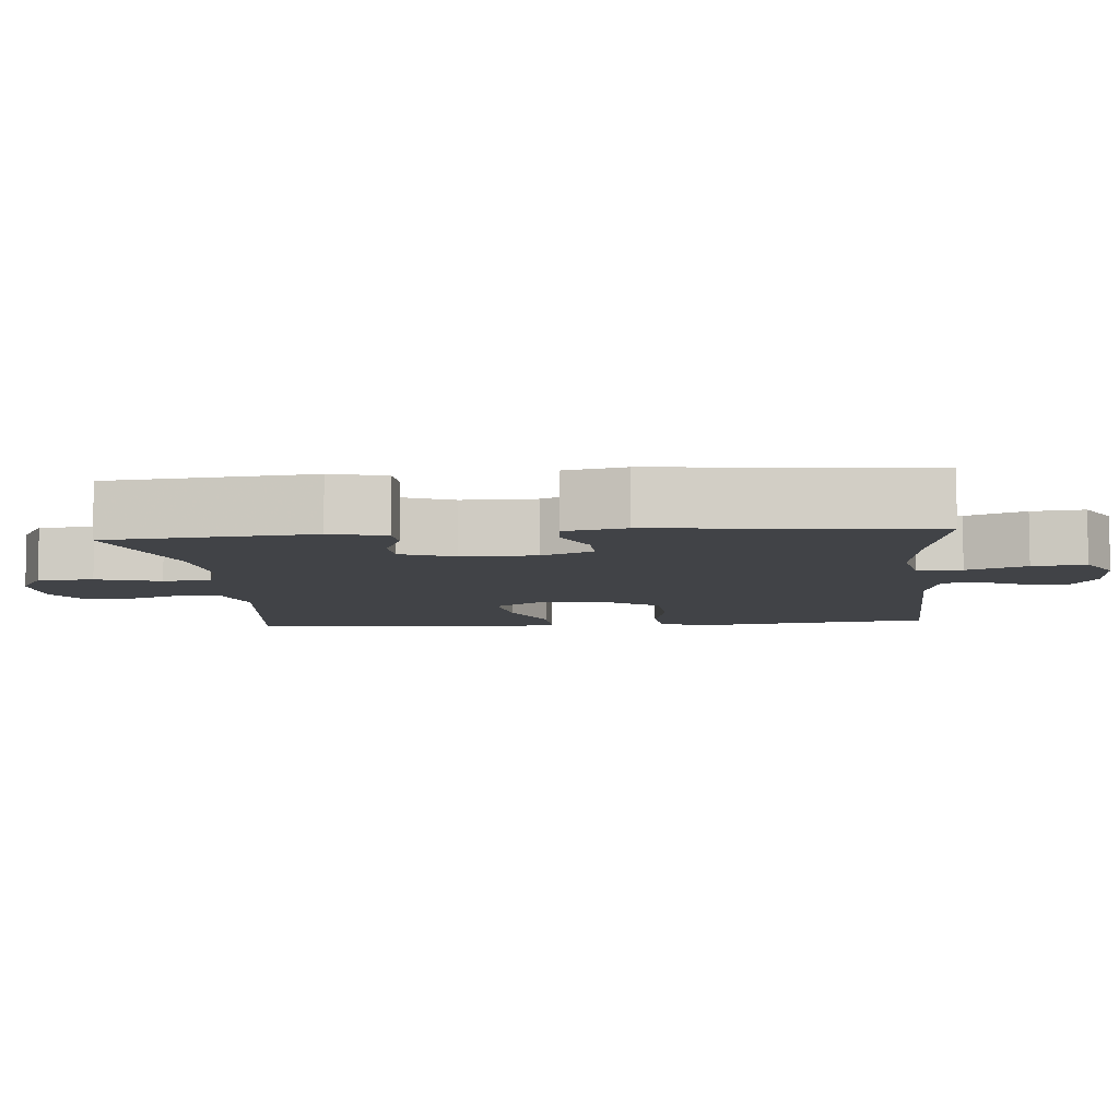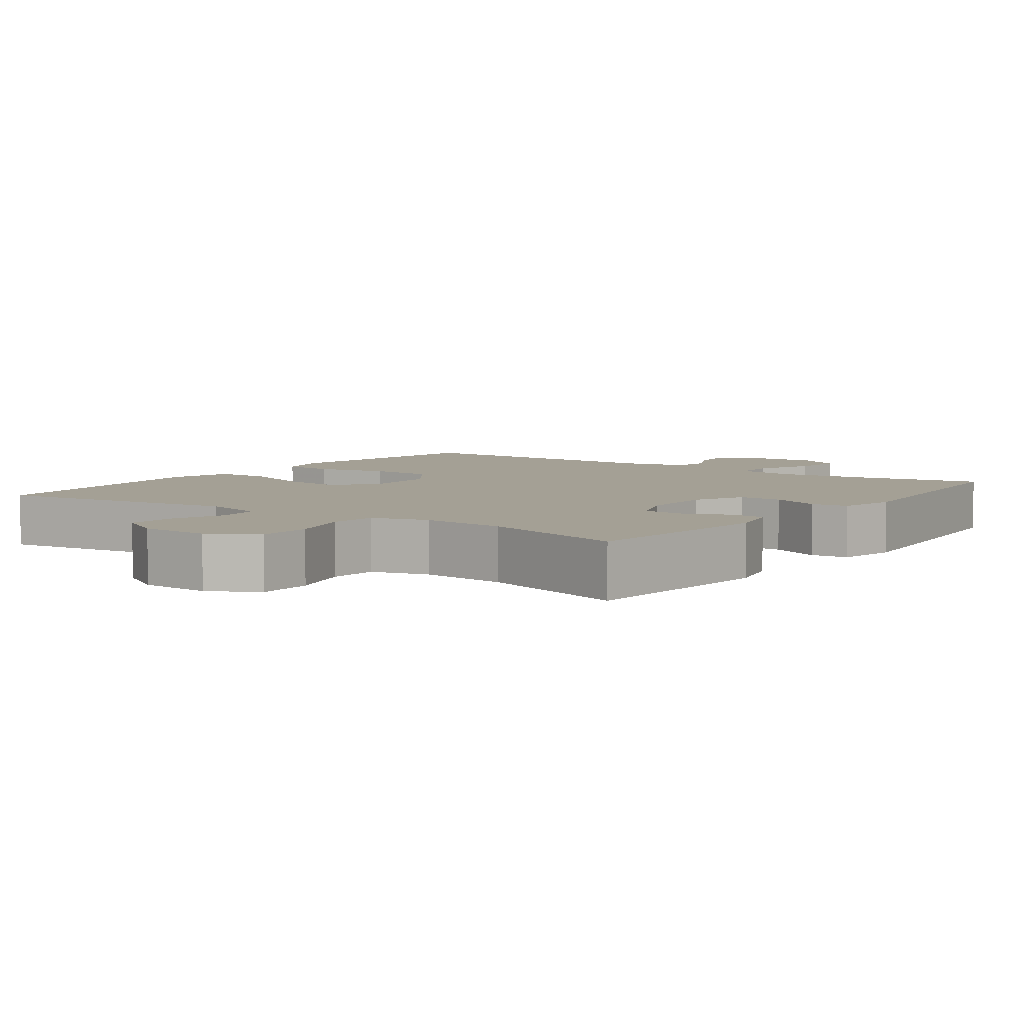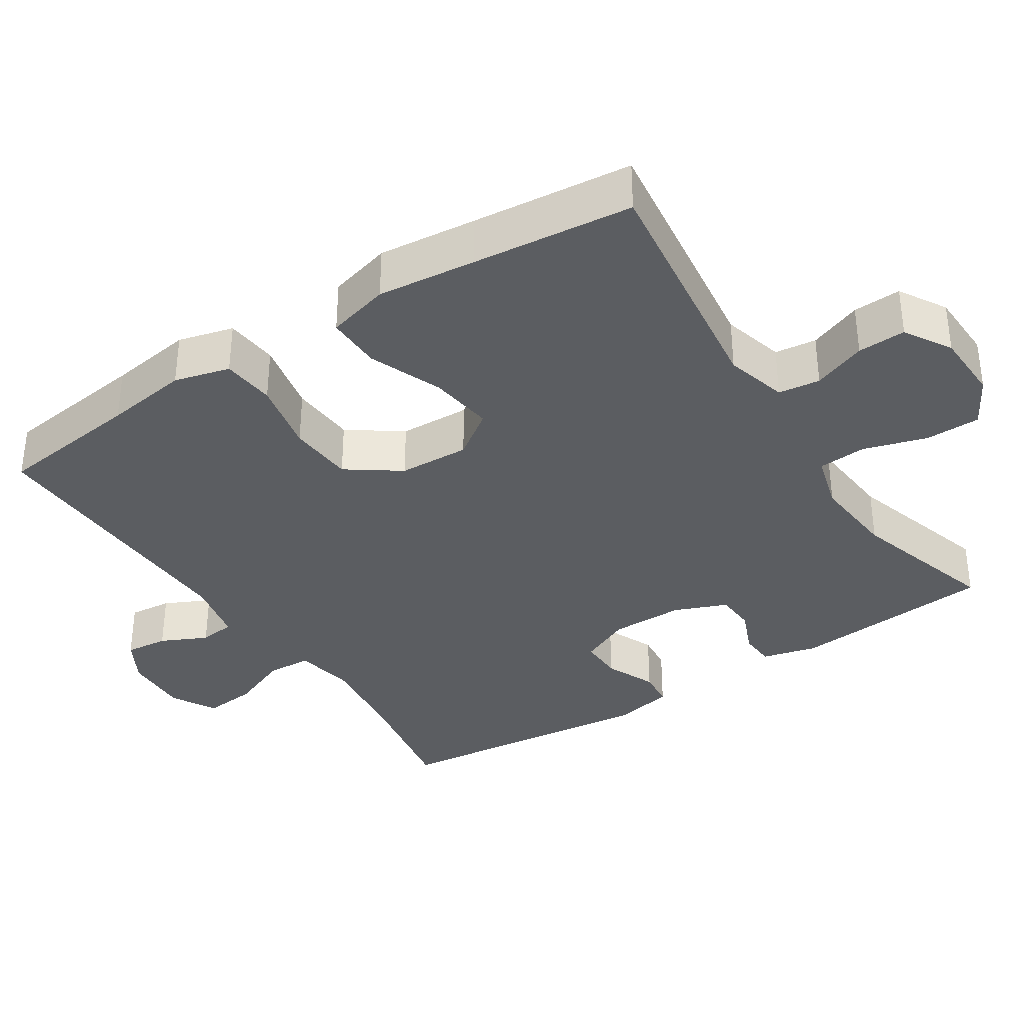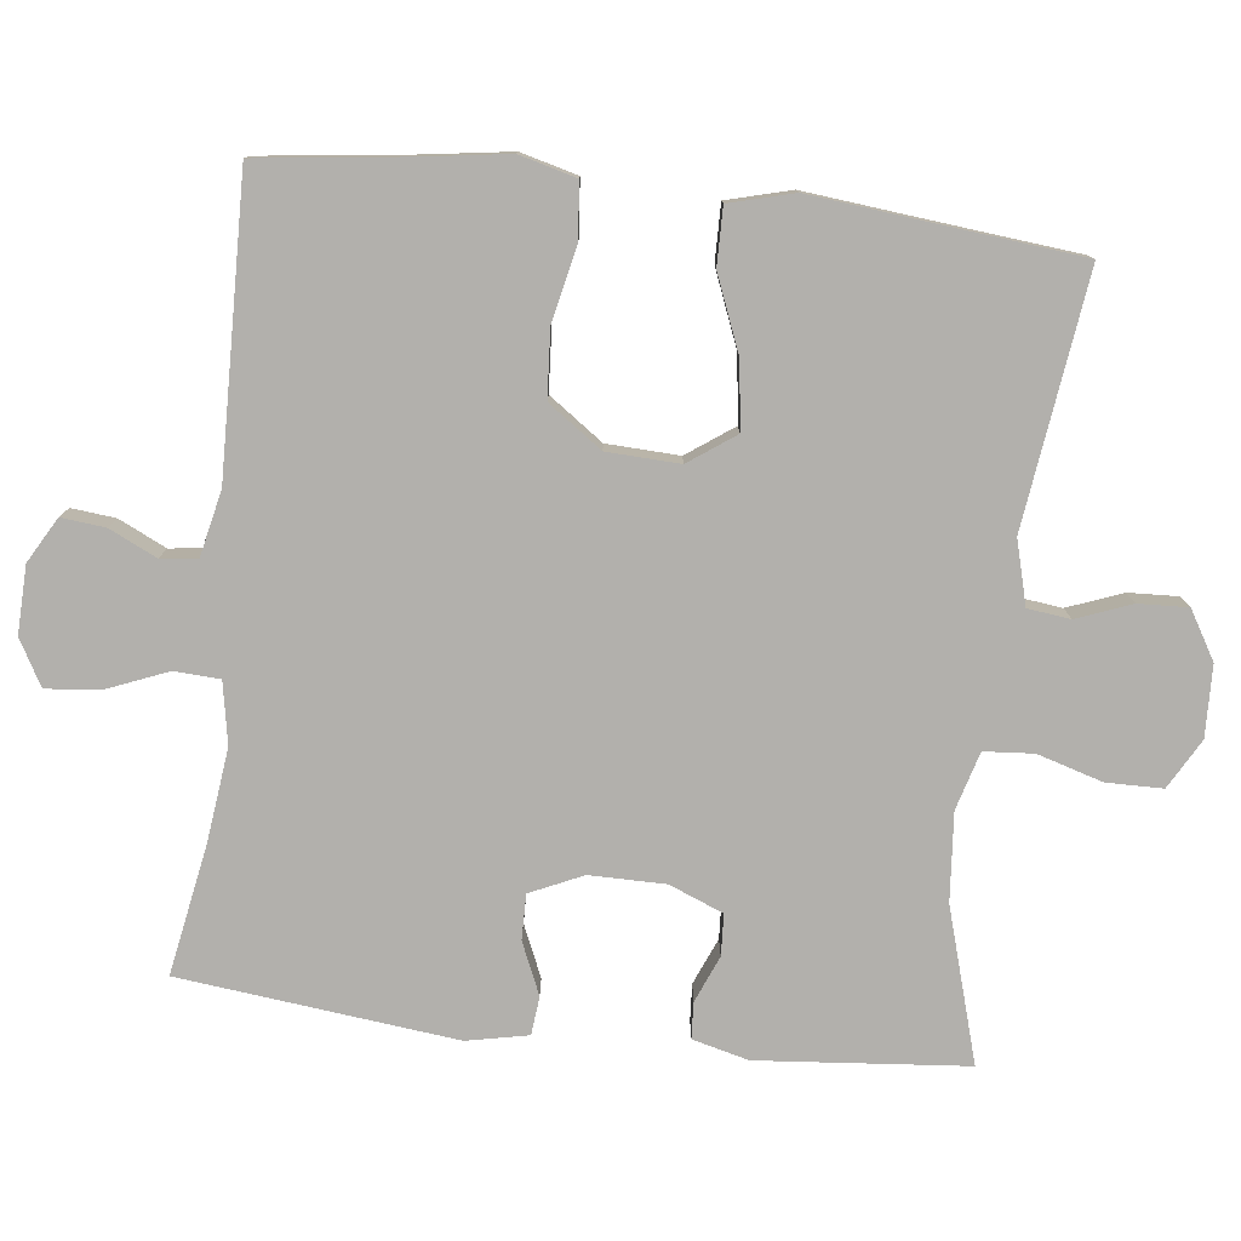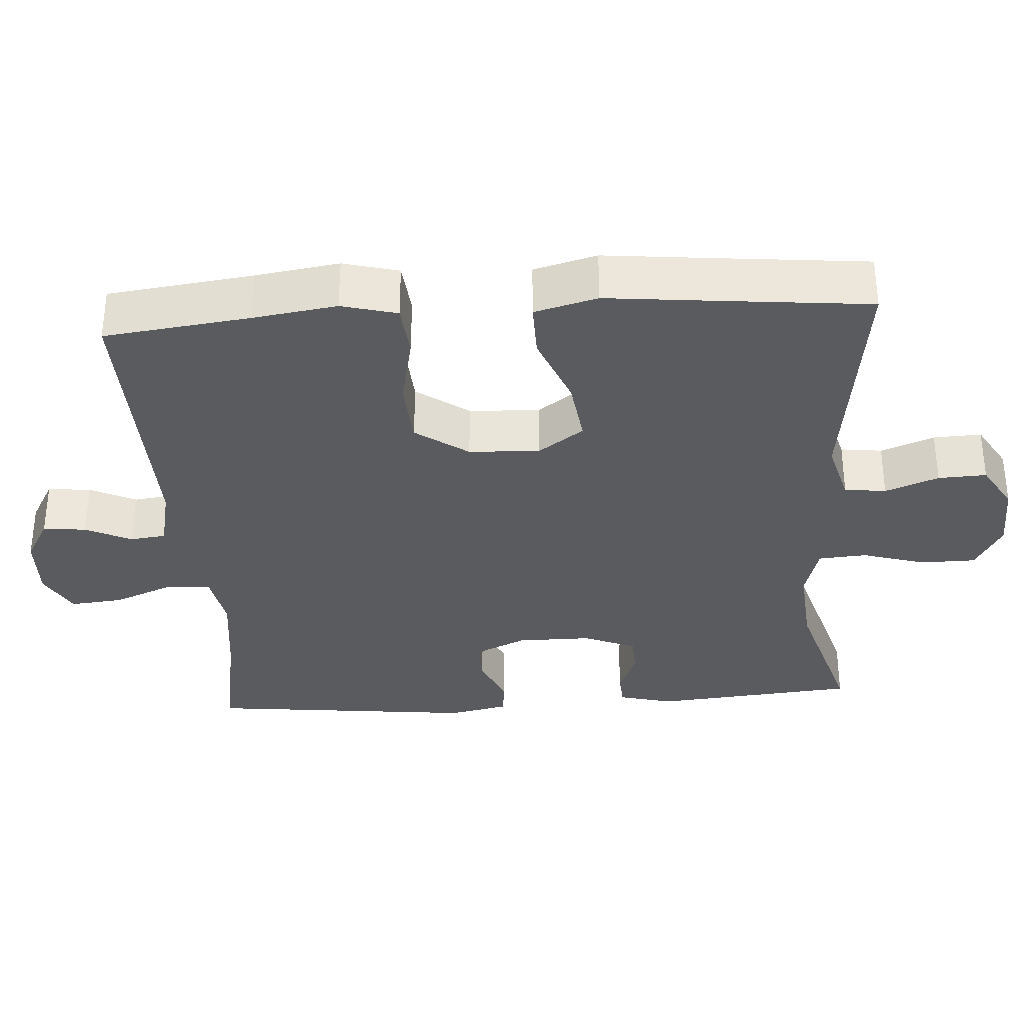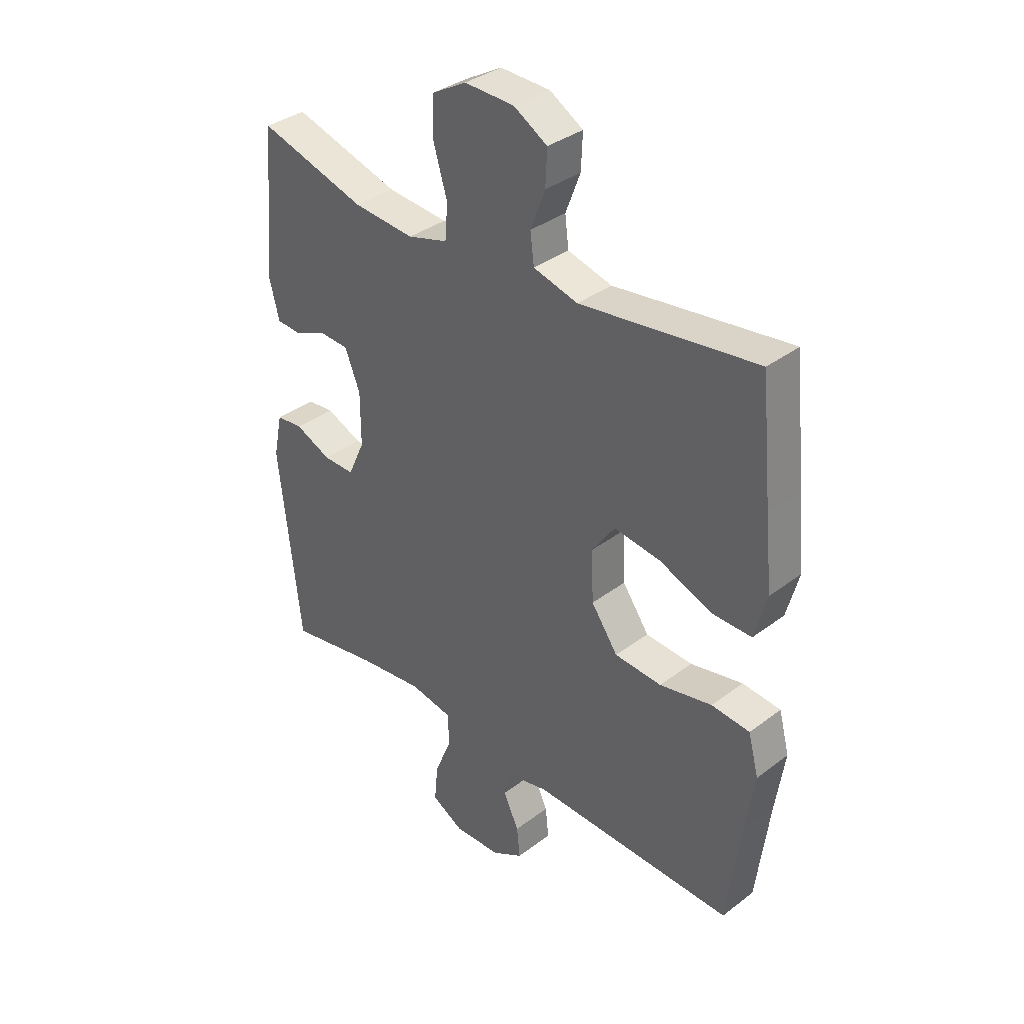
<metadata>
{"format":"obj","ext":"obj","renderer":"f3d","projection":"perspective","resolution":1024,"background":"white","views":[{"elev":-7.3,"azim":95.4,"up":"+Y"},{"elev":5.7,"azim":35.9,"up":"+Y"},{"elev":-35.4,"azim":-57.0,"up":"+Y"},{"elev":-78.6,"azim":-96.7,"up":"+Y"},{"elev":-33.5,"azim":-86.2,"up":"+Y"},{"elev":35.5,"azim":-134.9,"up":"+Z"}]}
</metadata>
<code>
v -0.5 0.07 -0.5
v -0.525 0.07 -0.301
v -0.542 0.07 -0.186
v -0.522 0.07 -0.11
v -0.449 0.07 -0.103
v -0.349 0.07 -0.124
v -0.259 0.07 -0.118
v -0.208 0.07 -0.046
v -0.204 0.07 0.051
v -0.248 0.07 0.113
v -0.337 0.07 0.101
v -0.437 0.07 0.061
v -0.513 0.07 0.06
v -0.536 0.07 0.146
v -0.522 0.07 0.281
v -0.5 0.07 0.5
v -0.164 0.07 0.456
v -0.079 0.07 0.479
v -0.072 0.07 0.536
v -0.1 0.07 0.609
v -0.103 0.07 0.675
v -0.039 0.07 0.713
v 0.056 0.07 0.716
v 0.122 0.07 0.679
v 0.123 0.07 0.604
v 0.097 0.07 0.517
v 0.102 0.07 0.451
v 0.179 0.07 0.429
v 0.296 0.07 0.439
v 0.5 0.07 0.5
v 0.525 0.07 0.222
v 0.506 0.07 0.147
v 0.458 0.07 0.144
v 0.396 0.07 0.17
v 0.341 0.07 0.167
v 0.312 0.07 0.095
v 0.312 0.07 -0.006
v 0.344 0.07 -0.076
v 0.404 0.07 -0.075
v 0.473 0.07 -0.045
v 0.524 0.07 -0.05
v 0.541 0.07 -0.132
v 0.5 0.07 -0.5
v 0.327 0.07 -0.469
v 0.202 0.07 -0.454
v 0.12 0.07 -0.469
v 0.117 0.07 -0.53
v 0.15 0.07 -0.611
v 0.157 0.07 -0.683
v 0.096 0.07 -0.717
v 0.006 0.07 -0.714
v -0.054 0.07 -0.68
v -0.048 0.07 -0.621
v -0.018 0.07 -0.558
v -0.024 0.07 -0.509
v -0.111 0.07 -0.49
v -0.5 0 -0.5
v -0.525 0 -0.301
v -0.542 0 -0.186
v -0.522 0 -0.11
v -0.449 0 -0.103
v -0.349 0 -0.124
v -0.259 0 -0.118
v -0.208 0 -0.046
v -0.204 0 0.051
v -0.248 0 0.113
v -0.337 0 0.101
v -0.437 0 0.061
v -0.513 0 0.06
v -0.536 0 0.146
v -0.522 0 0.281
v -0.5 0 0.5
v -0.164 0 0.456
v -0.079 0 0.479
v -0.072 0 0.536
v -0.1 0 0.609
v -0.103 0 0.675
v -0.039 0 0.713
v 0.056 0 0.716
v 0.122 0 0.679
v 0.123 0 0.604
v 0.097 0 0.517
v 0.102 0 0.451
v 0.179 0 0.429
v 0.296 0 0.439
v 0.5 0 0.5
v 0.525 0 0.222
v 0.506 0 0.147
v 0.458 0 0.144
v 0.396 0 0.17
v 0.341 0 0.167
v 0.312 0 0.095
v 0.312 0 -0.006
v 0.344 0 -0.076
v 0.404 0 -0.075
v 0.473 0 -0.045
v 0.524 0 -0.05
v 0.541 0 -0.132
v 0.5 0 -0.5
v 0.327 0 -0.469
v 0.202 0 -0.454
v 0.12 0 -0.469
v 0.117 0 -0.53
v 0.15 0 -0.611
v 0.157 0 -0.683
v 0.096 0 -0.717
v 0.006 0 -0.714
v -0.054 0 -0.68
v -0.048 0 -0.621
v -0.018 0 -0.558
v -0.024 0 -0.509
v -0.111 0 -0.49
f 51 52 53 54
f 51 54 55
f 50 51 55
f 47 48 49 50
f 46 47 50 55
f 41 42 43 44
f 39 40 41 44
f 38 39 44 45
f 37 38 45 46
f 31 32 33 34
f 29 30 31 34
f 28 29 34 35
f 27 28 35 36
f 23 24 25 26
f 23 26 27
f 22 23 27
f 19 20 21 22
f 18 19 22 27
f 17 18 27 36
f 15 16 17 36
f 11 12 13 14
f 10 11 14 15
f 3 4 5 6
f 2 3 6 7
f 56 1 2 7
f 55 56 7 8
f 46 55 8 9
f 37 46 9
f 10 15 36 37
f 9 10 37
f 110 109 108 107
f 111 110 107
f 111 107 106
f 106 105 104 103
f 111 106 103 102
f 100 99 98 97
f 100 97 96 95
f 101 100 95 94
f 102 101 94 93
f 90 89 88 87
f 90 87 86 85
f 91 90 85 84
f 92 91 84 83
f 82 81 80 79
f 83 82 79
f 83 79 78
f 78 77 76 75
f 83 78 75 74
f 92 83 74 73
f 92 73 72 71
f 70 69 68 67
f 71 70 67 66
f 62 61 60 59
f 63 62 59 58
f 63 58 57 112
f 64 63 112 111
f 65 64 111 102
f 65 102 93
f 93 92 71 66
f 93 66 65
f 1 57 58 2
f 2 58 59 3
f 3 59 60 4
f 4 60 61 5
f 5 61 62 6
f 6 62 63 7
f 7 63 64 8
f 8 64 65 9
f 9 65 66 10
f 10 66 67 11
f 11 67 68 12
f 12 68 69 13
f 13 69 70 14
f 14 70 71 15
f 15 71 72 16
f 16 72 73 17
f 17 73 74 18
f 18 74 75 19
f 19 75 76 20
f 20 76 77 21
f 21 77 78 22
f 22 78 79 23
f 23 79 80 24
f 24 80 81 25
f 25 81 82 26
f 26 82 83 27
f 27 83 84 28
f 28 84 85 29
f 29 85 86 30
f 30 86 87 31
f 31 87 88 32
f 32 88 89 33
f 33 89 90 34
f 34 90 91 35
f 35 91 92 36
f 36 92 93 37
f 37 93 94 38
f 38 94 95 39
f 39 95 96 40
f 40 96 97 41
f 41 97 98 42
f 42 98 99 43
f 43 99 100 44
f 44 100 101 45
f 45 101 102 46
f 46 102 103 47
f 47 103 104 48
f 48 104 105 49
f 49 105 106 50
f 50 106 107 51
f 51 107 108 52
f 52 108 109 53
f 53 109 110 54
f 54 110 111 55
f 55 111 112 56
f 56 112 57 1

</code>
